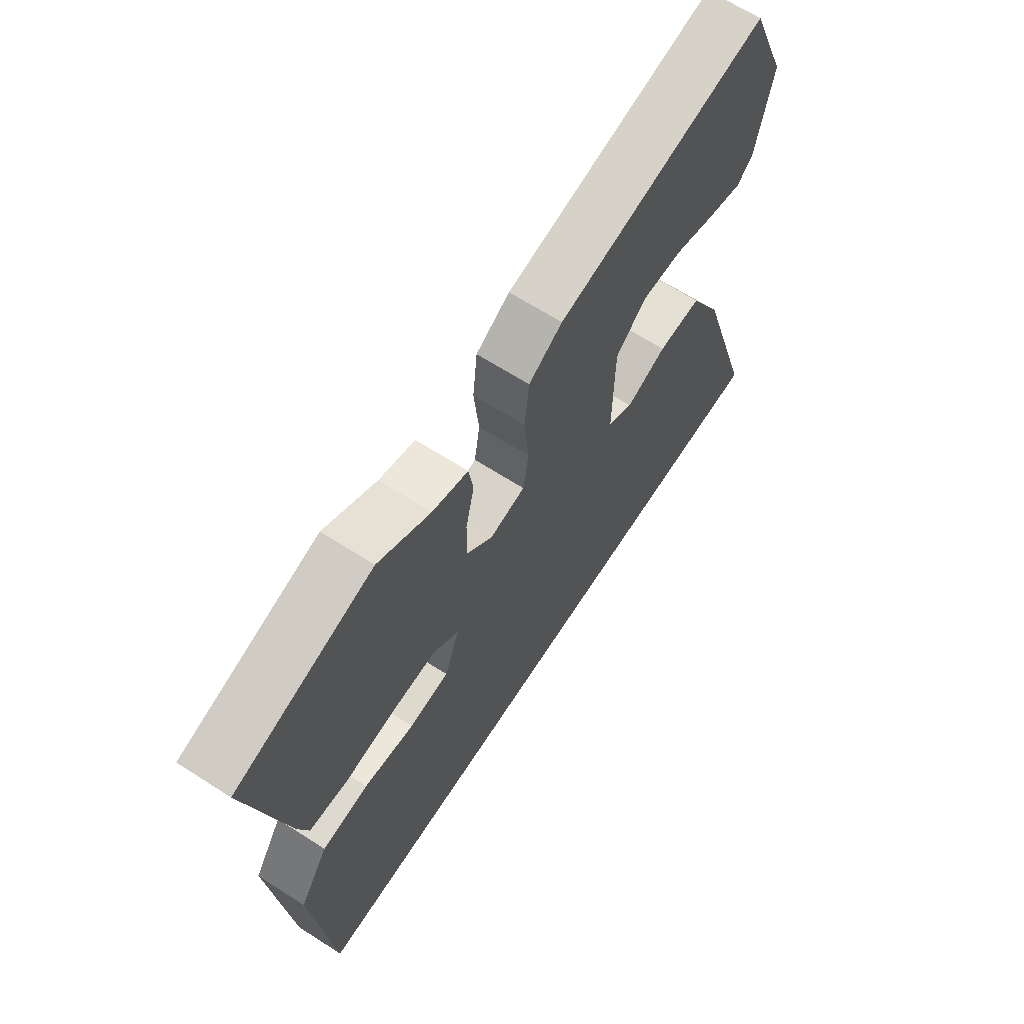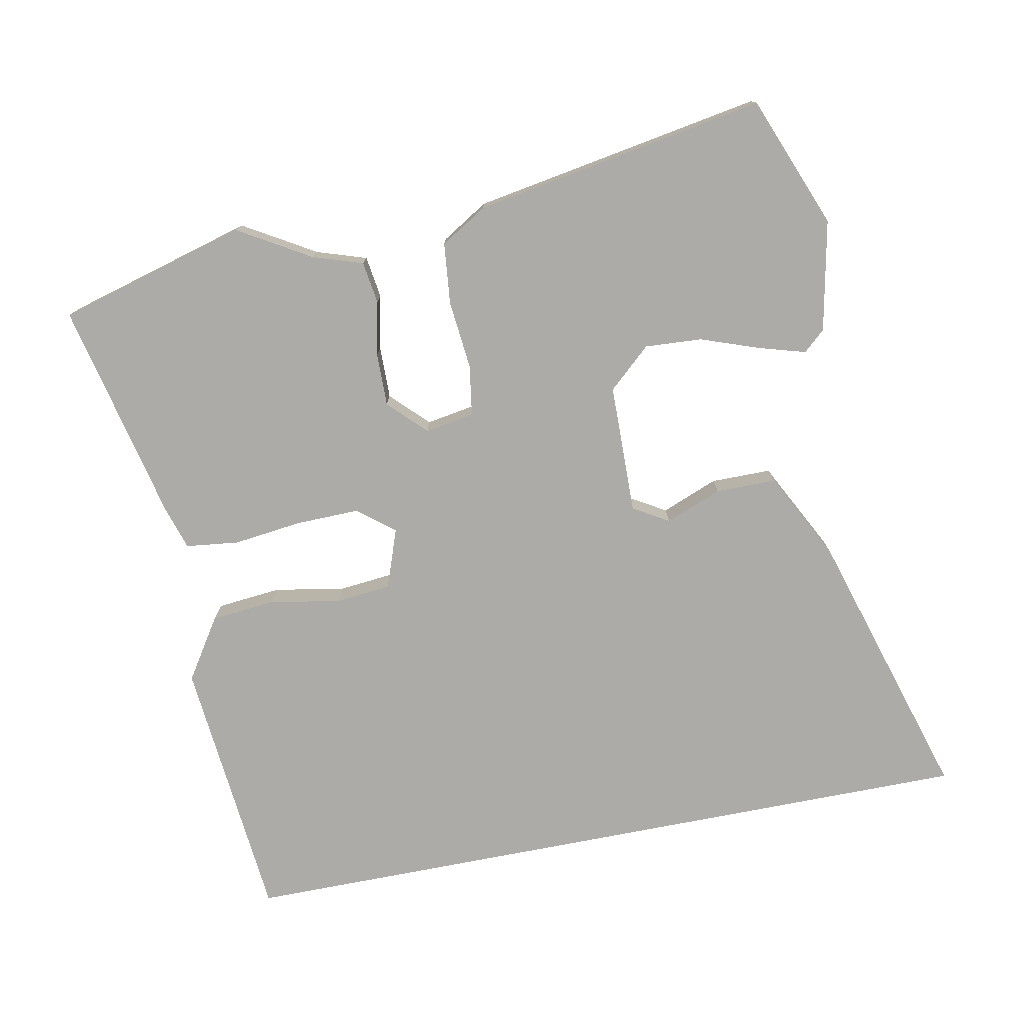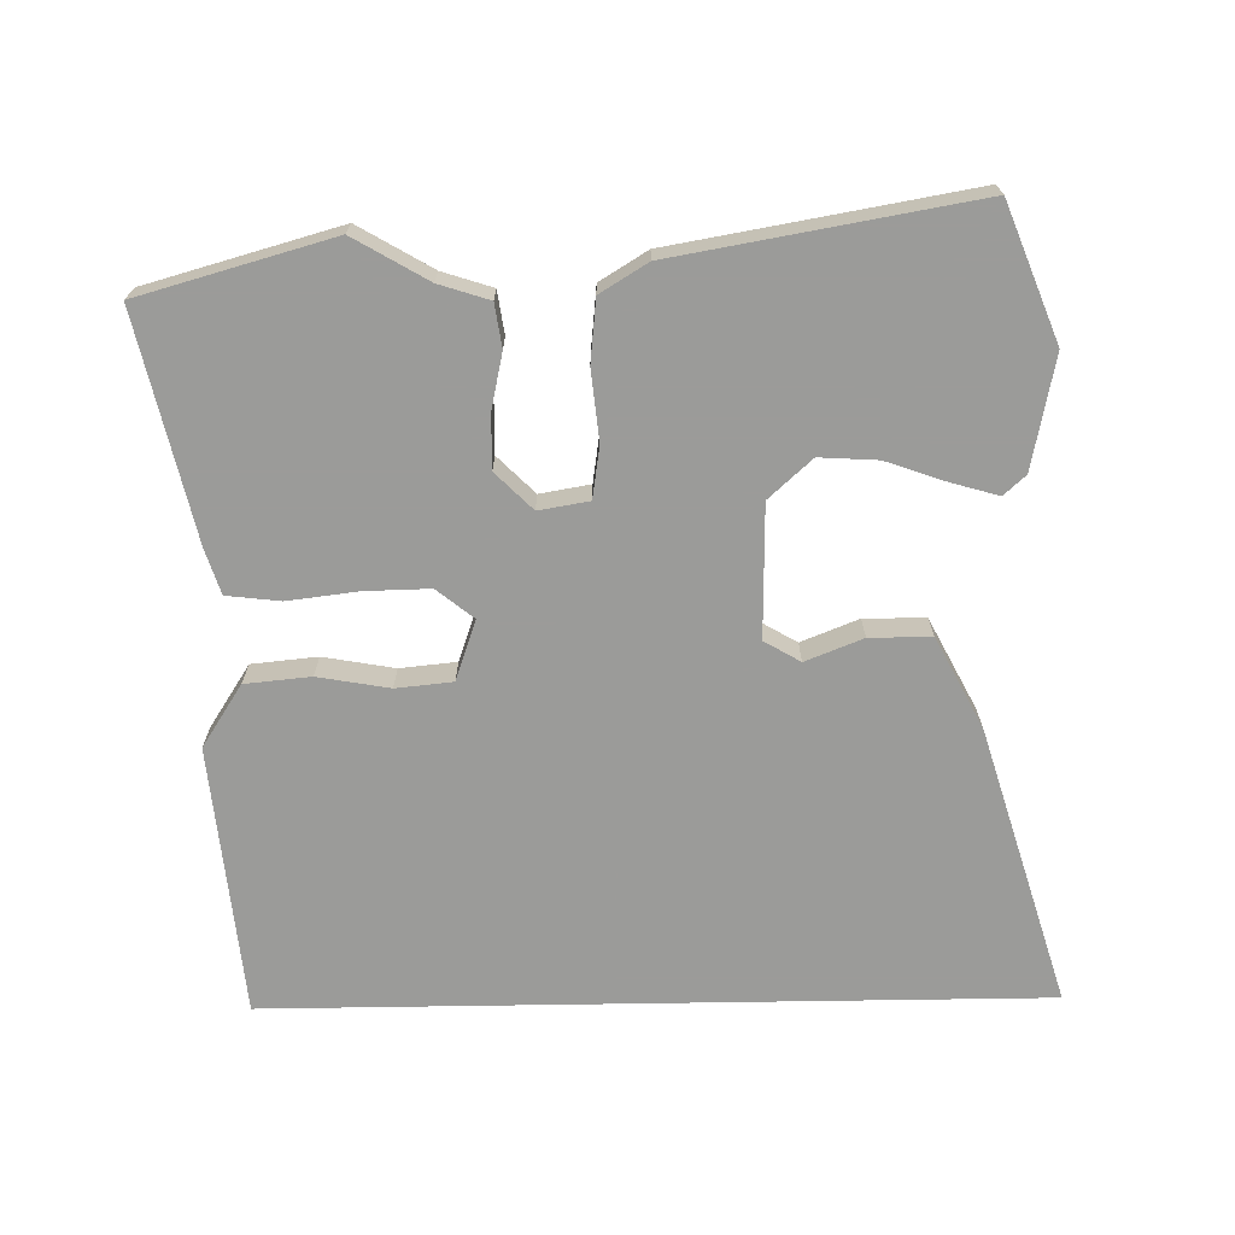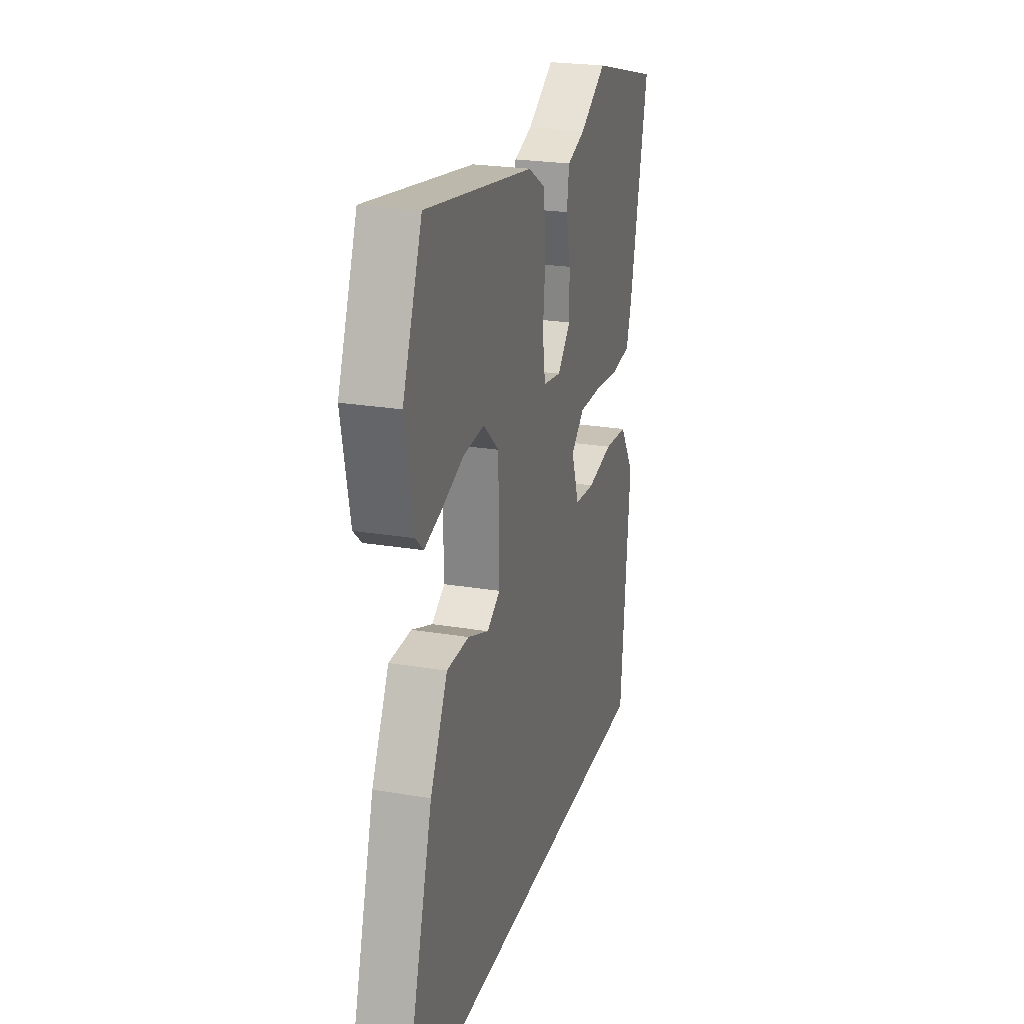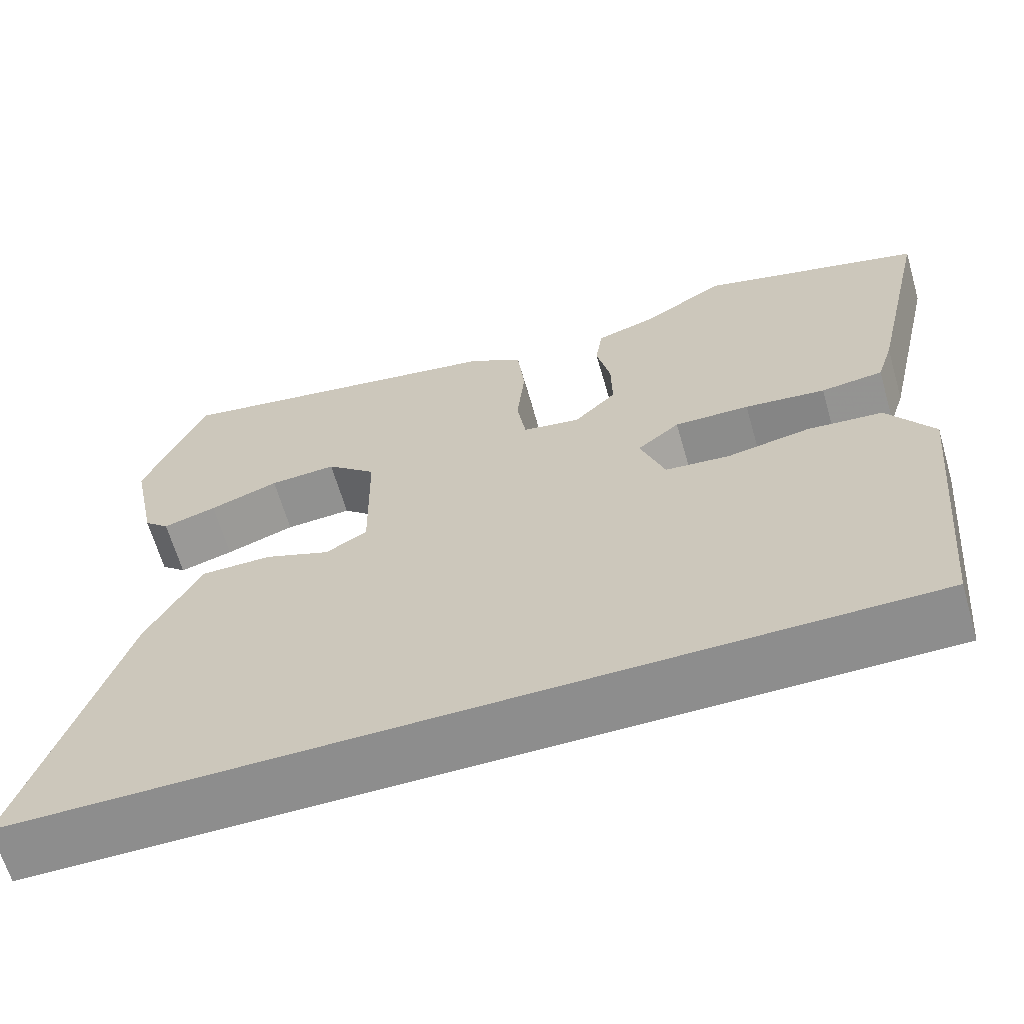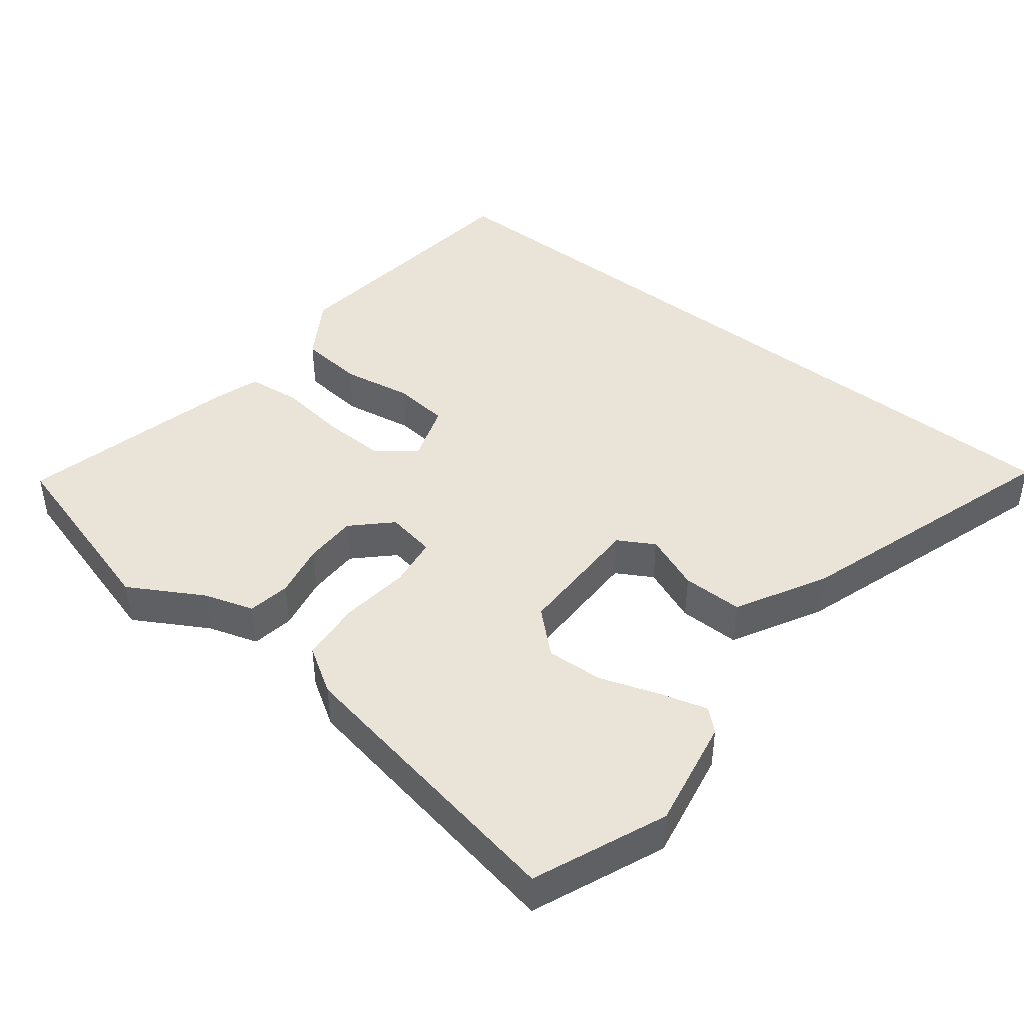
<metadata>
{"format":"obj","ext":"obj","renderer":"f3d","projection":"perspective","resolution":1024,"background":"white","views":[{"elev":66.0,"azim":-57.2,"up":"+Z"},{"elev":-76.5,"azim":11.0,"up":"+Y"},{"elev":-69.6,"azim":0.9,"up":"+Y"},{"elev":24.1,"azim":105.5,"up":"+Z"},{"elev":-64.6,"azim":-163.8,"up":"+Z"},{"elev":43.5,"azim":38.8,"up":"+Y"}]}
</metadata>
<code>
v -0.506 0.07 -0.5
v -0.543 0.07 -0.116
v -0.486 0.07 -0.028
v -0.393 0.07 -0.019
v -0.292 0.07 -0.037
v -0.212 0.07 -0.029
v -0.182 0.07 0.056
v -0.234 0.07 0.098
v -0.326 0.07 0.096
v -0.425 0.07 0.084
v -0.501 0.07 0.093
v -0.521 0.07 0.156
v -0.593 0.07 0.474
v -0.321 0.07 0.55
v -0.217 0.07 0.489
v -0.146 0.07 0.466
v -0.137 0.07 0.405
v -0.154 0.07 0.327
v -0.155 0.07 0.251
v -0.103 0.07 0.199
v -0.032 0.07 0.211
v -0.021 0.07 0.284
v -0.031 0.07 0.383
v -0.022 0.07 0.471
v 0.045 0.07 0.512
v 0.466 0.07 0.585
v 0.541 0.07 0.396
v 0.509 0.07 0.237
v 0.478 0.07 0.209
v 0.412 0.07 0.228
v 0.327 0.07 0.258
v 0.245 0.07 0.263
v 0.184 0.07 0.208
v 0.181 0.07 0.021
v 0.232 0.07 -0.009
v 0.313 0.07 0.023
v 0.4 0.07 0.023
v 0.467 0.07 -0.106
v 0.587 0.07 -0.5
v -0.506 0 -0.5
v -0.543 0 -0.116
v -0.486 0 -0.028
v -0.393 0 -0.019
v -0.292 0 -0.037
v -0.212 0 -0.029
v -0.182 0 0.056
v -0.234 0 0.098
v -0.326 0 0.096
v -0.425 0 0.084
v -0.501 0 0.093
v -0.521 0 0.156
v -0.593 0 0.474
v -0.321 0 0.55
v -0.217 0 0.489
v -0.146 0 0.466
v -0.137 0 0.405
v -0.154 0 0.327
v -0.155 0 0.251
v -0.103 0 0.199
v -0.032 0 0.211
v -0.021 0 0.284
v -0.031 0 0.383
v -0.022 0 0.471
v 0.045 0 0.512
v 0.466 0 0.585
v 0.541 0 0.396
v 0.509 0 0.237
v 0.478 0 0.209
v 0.412 0 0.228
v 0.327 0 0.258
v 0.245 0 0.263
v 0.184 0 0.208
v 0.181 0 0.021
v 0.232 0 -0.009
v 0.313 0 0.023
v 0.4 0 0.023
v 0.467 0 -0.106
v 0.587 0 -0.5
f 35 36 37 38
f 35 38 39 1
f 28 29 30 31
f 26 27 28 31
f 26 31 32
f 25 26 32 33
f 22 23 24 25
f 21 22 25 33
f 15 16 17 18
f 15 18 19
f 14 15 19
f 13 14 19
f 12 13 19 20
f 9 10 11 12
f 8 9 12 20
f 2 3 4 5
f 2 5 6
f 34 35 1 2
f 7 8 20 21
f 6 7 21 33
f 34 2 6
f 6 33 34
f 77 76 75 74
f 40 78 77 74
f 70 69 68 67
f 70 67 66 65
f 71 70 65
f 72 71 65 64
f 64 63 62 61
f 72 64 61 60
f 57 56 55 54
f 58 57 54
f 58 54 53
f 58 53 52
f 59 58 52 51
f 51 50 49 48
f 59 51 48 47
f 44 43 42 41
f 45 44 41
f 41 40 74 73
f 60 59 47 46
f 72 60 46 45
f 45 41 73
f 73 72 45
f 1 40 41 2
f 2 41 42 3
f 3 42 43 4
f 4 43 44 5
f 5 44 45 6
f 6 45 46 7
f 7 46 47 8
f 8 47 48 9
f 9 48 49 10
f 10 49 50 11
f 11 50 51 12
f 12 51 52 13
f 13 52 53 14
f 14 53 54 15
f 15 54 55 16
f 16 55 56 17
f 17 56 57 18
f 18 57 58 19
f 19 58 59 20
f 20 59 60 21
f 21 60 61 22
f 22 61 62 23
f 23 62 63 24
f 24 63 64 25
f 25 64 65 26
f 26 65 66 27
f 27 66 67 28
f 28 67 68 29
f 29 68 69 30
f 30 69 70 31
f 31 70 71 32
f 32 71 72 33
f 33 72 73 34
f 34 73 74 35
f 35 74 75 36
f 36 75 76 37
f 37 76 77 38
f 38 77 78 39
f 39 78 40 1

</code>
